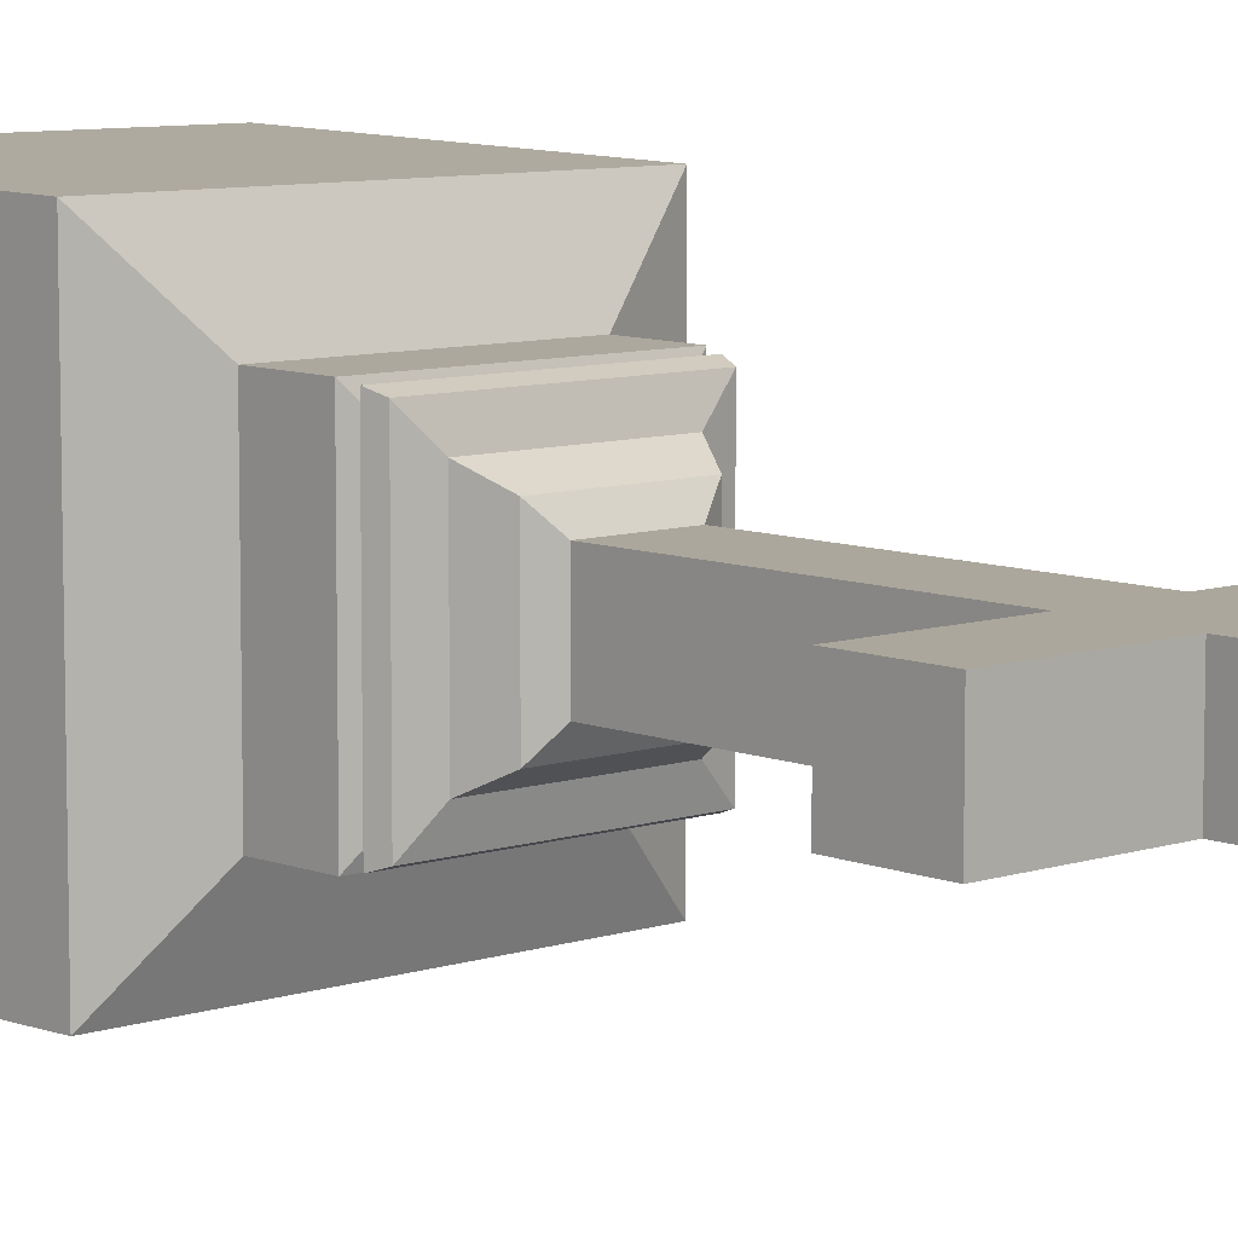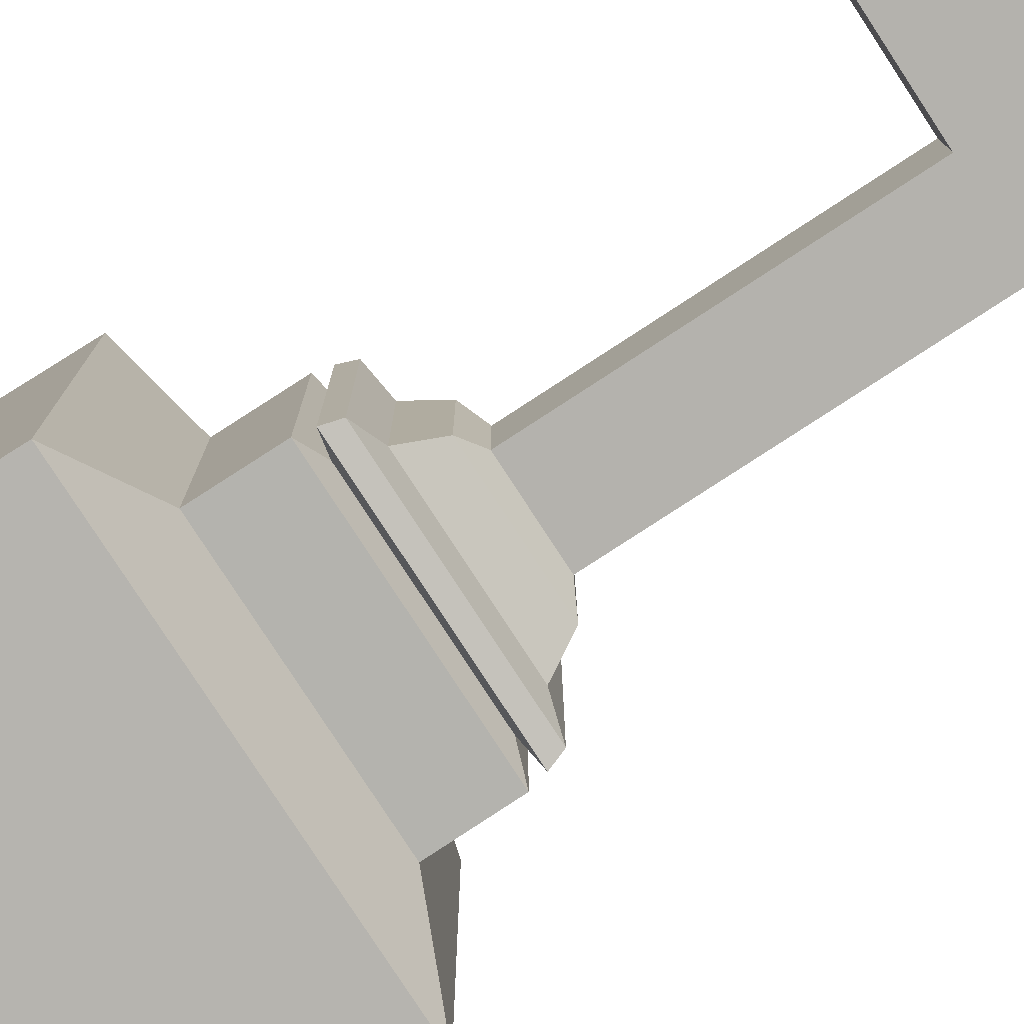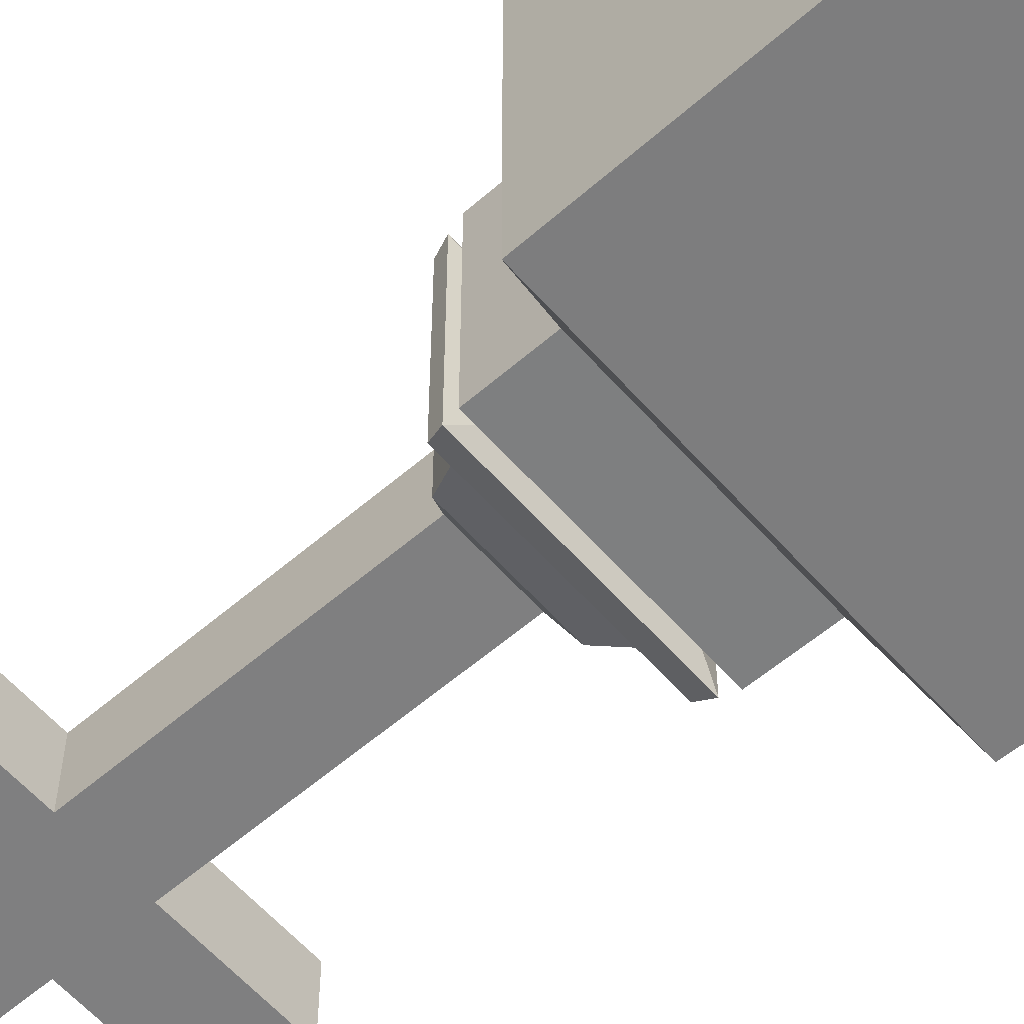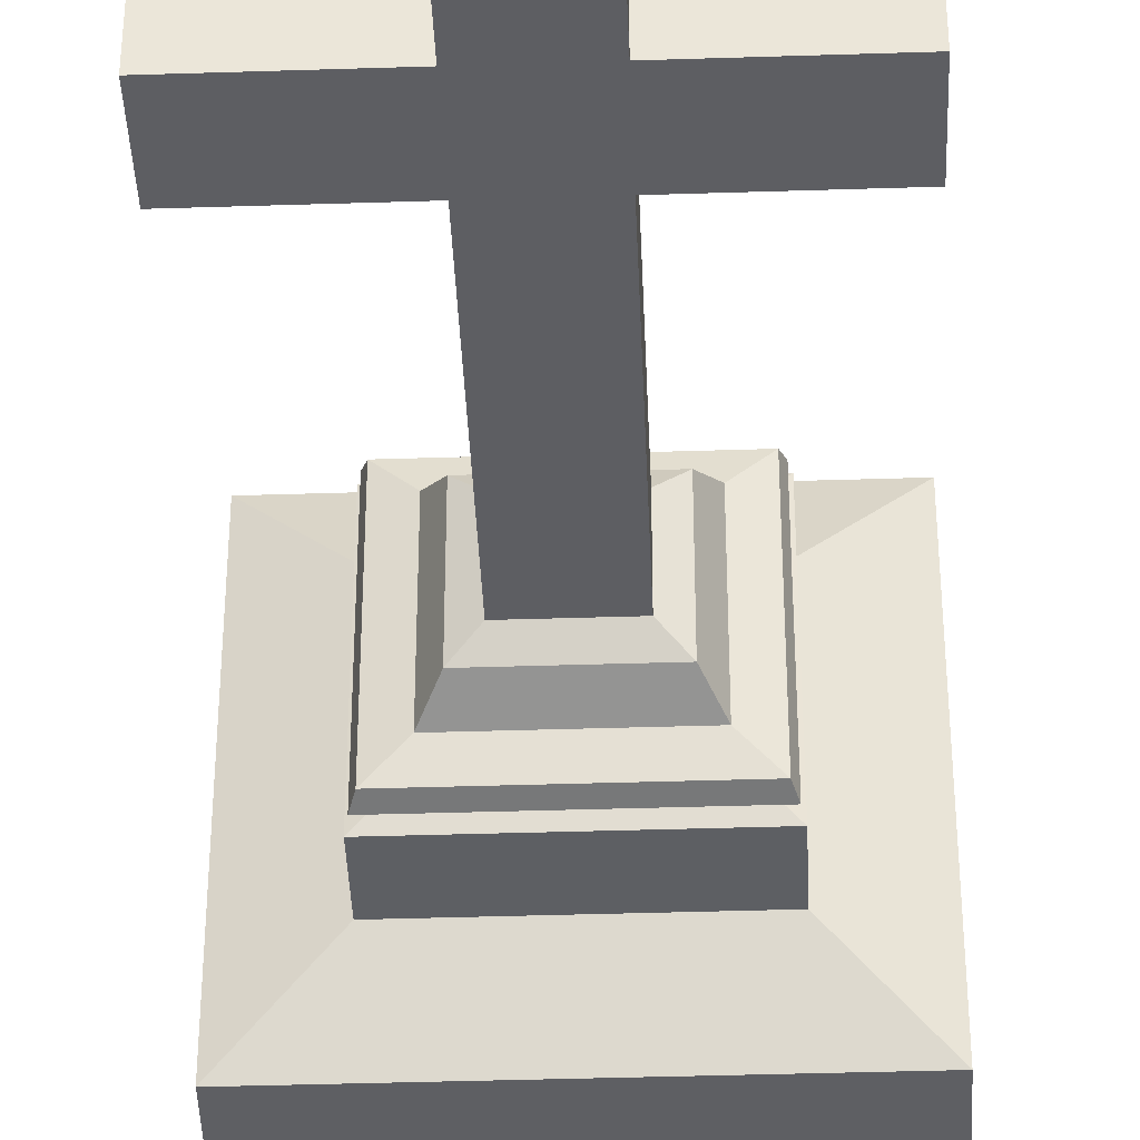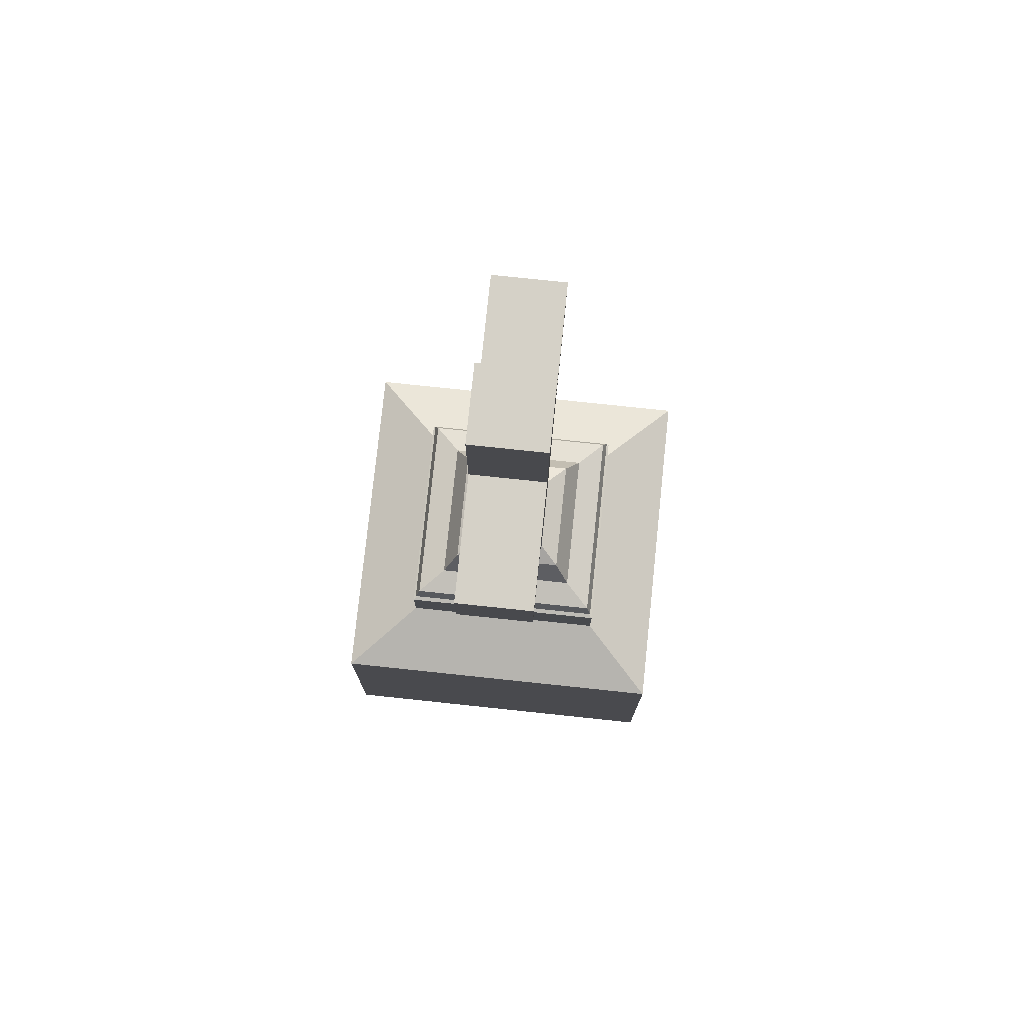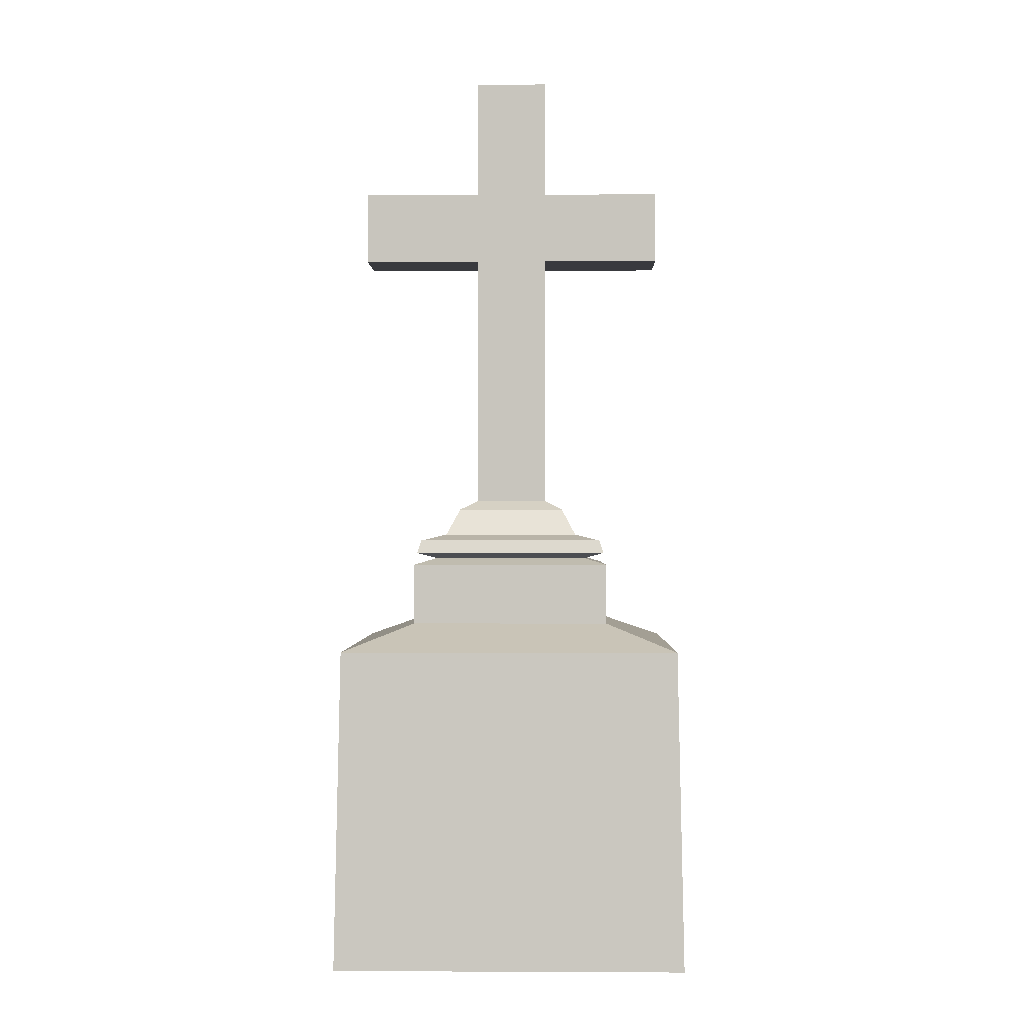
<metadata>
{"format":"obj","ext":"obj","renderer":"f3d","projection":"perspective","resolution":1024,"background":"white","views":[{"elev":8.4,"azim":137.9,"up":"+Z"},{"elev":-79.6,"azim":123.1,"up":"+Z"},{"elev":-59.9,"azim":-48.7,"up":"+Z"},{"elev":-39.4,"azim":-177.7,"up":"+Z"},{"elev":78.9,"azim":96.0,"up":"+Y"},{"elev":-0.5,"azim":-178.9,"up":"+Y"}]}
</metadata>
<code>
v  -0.1206 2.534 -0.1095
v  0.1072 2.534 -0.1095
v  0.1072 2.306 -0.1095
v  -0.1206 2.306 -0.1095
v  0.1072 2.306 0.1183
v  0.1072 2.534 0.1183
v  -0.1206 2.534 0.1183
v  -0.1206 2.306 0.1183
v  0.5484 -0.0042 -0.5508
v  0.5484 -0.0042 0.5595
v  -0.5619 -0.0042 0.5595
v  -0.5619 -0.0042 -0.5508
v  0.4837 2.534 -0.1095
v  0.4837 2.534 0.1183
v  0.4837 2.306 0.1183
v  0.4837 2.306 -0.1095
v  -0.1206 2.911 -0.1095
v  -0.1206 2.911 0.1183
v  0.1072 2.911 0.1183
v  0.1072 2.911 -0.1095
v  -0.4972 2.306 -0.1095
v  -0.4972 2.306 0.1183
v  -0.4972 2.534 0.1183
v  -0.4972 2.534 -0.1095
v  0.1072 1.49 -0.1095
v  -0.1206 1.49 -0.1095
v  0.1072 1.49 0.1183
v  -0.1206 1.49 0.1183
v  0.1646 1.46 -0.167
v  -0.1781 1.46 -0.167
v  0.1646 1.46 0.1757
v  -0.1781 1.46 0.1757
v  0.2089 1.376 -0.2113
v  -0.2224 1.376 -0.2113
v  0.2089 1.376 0.22
v  -0.2224 1.376 0.22
v  0.2873 1.357 -0.2896
v  -0.3007 1.357 -0.2896
v  0.2873 1.357 0.2984
v  -0.3007 1.357 0.2984
v  0.3007 1.315 -0.303
v  -0.3141 1.315 -0.303
v  0.3007 1.315 0.3118
v  -0.3141 1.315 0.3118
v  0.2399 1.298 -0.2422
v  -0.2533 1.298 -0.2422
v  0.2399 1.298 0.251
v  -0.2533 1.298 0.251
v  0.3089 1.277 -0.3113
v  -0.3224 1.277 -0.3113
v  0.3089 1.277 0.32
v  -0.3224 1.277 0.32
v  0.3102 1.083 -0.3126
v  -0.3237 1.083 -0.3126
v  0.3102 1.083 0.3213
v  -0.3237 1.083 0.3213
v  0.5283 1.002 -0.5306
v  -0.5417 1.002 -0.5306
v  0.5283 1.002 0.5394
v  -0.5417 1.002 0.5394
g Krux2
f 1 2 3 4
f 5 6 7 8
f 9 10 11 12
f 13 14 15 16
f 17 18 19 20
f 21 22 23 24
f 1 17 20 2
f 7 18 17 1
f 6 19 18 7
f 2 20 19 6
f 4 21 24 1
f 8 22 21 4
f 7 23 22 8
f 1 24 23 7
f 2 13 16 3
f 6 14 13 2
f 5 15 14 6
f 3 16 15 5
f 3 25 26 4
f 5 27 25 3
f 8 28 27 5
f 4 26 28 8
f 25 29 30 26
f 27 31 29 25
f 28 32 31 27
f 26 30 32 28
f 29 33 34 30
f 31 35 33 29
f 32 36 35 31
f 30 34 36 32
f 33 37 38 34
f 35 39 37 33
f 36 40 39 35
f 34 38 40 36
f 37 41 42 38
f 39 43 41 37
f 40 44 43 39
f 38 42 44 40
f 41 45 46 42
f 43 47 45 41
f 44 48 47 43
f 42 46 48 44
f 45 49 50 46
f 47 51 49 45
f 48 52 51 47
f 46 50 52 48
f 49 53 54 50
f 51 55 53 49
f 52 56 55 51
f 50 54 56 52
f 53 57 58 54
f 55 59 57 53
f 56 60 59 55
f 54 58 60 56
f 57 9 12 58
f 59 10 9 57
f 60 11 10 59
f 58 12 11 60

</code>
